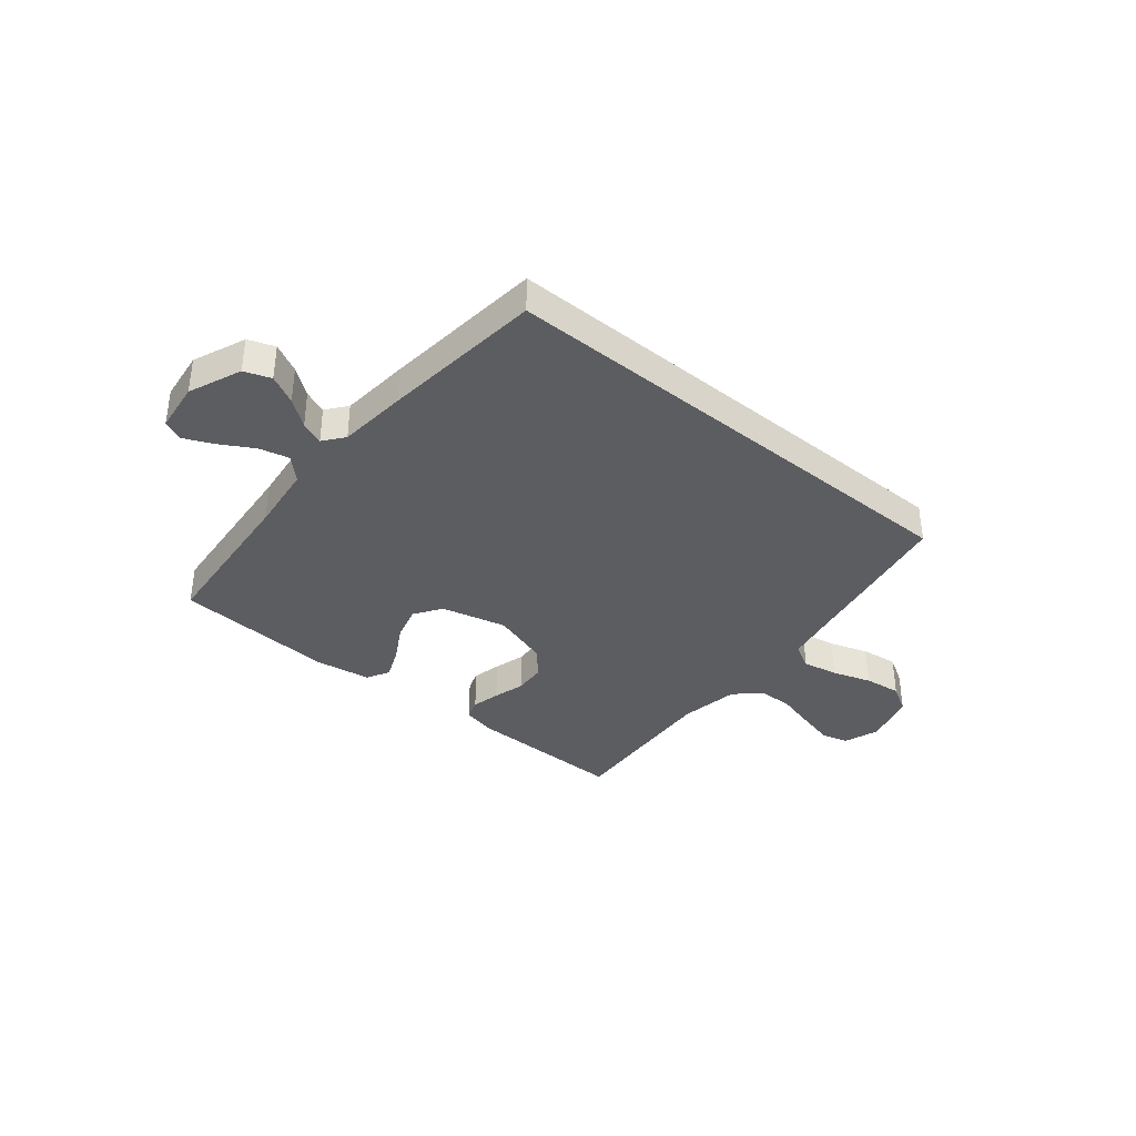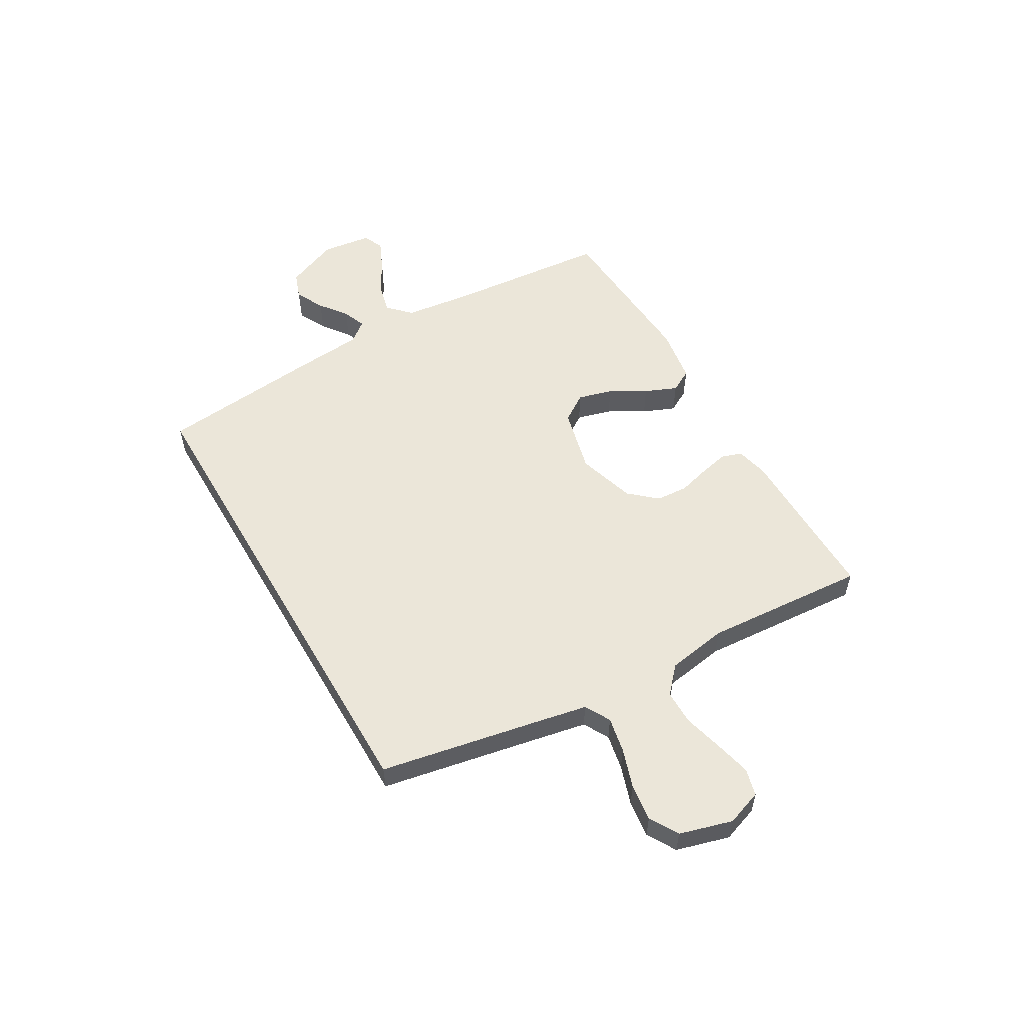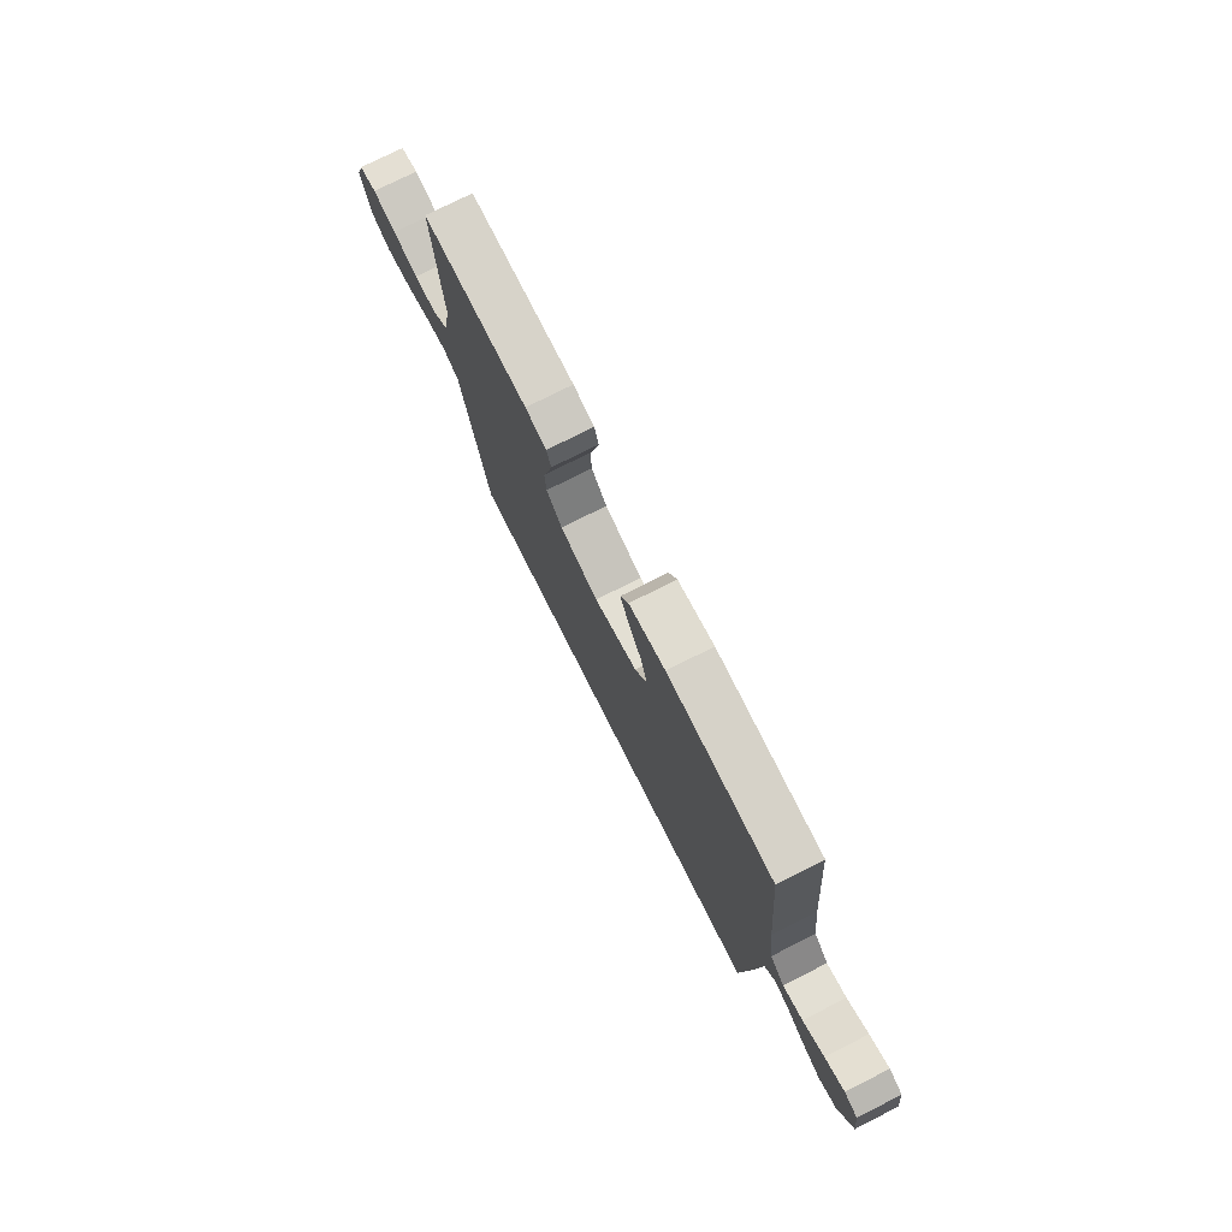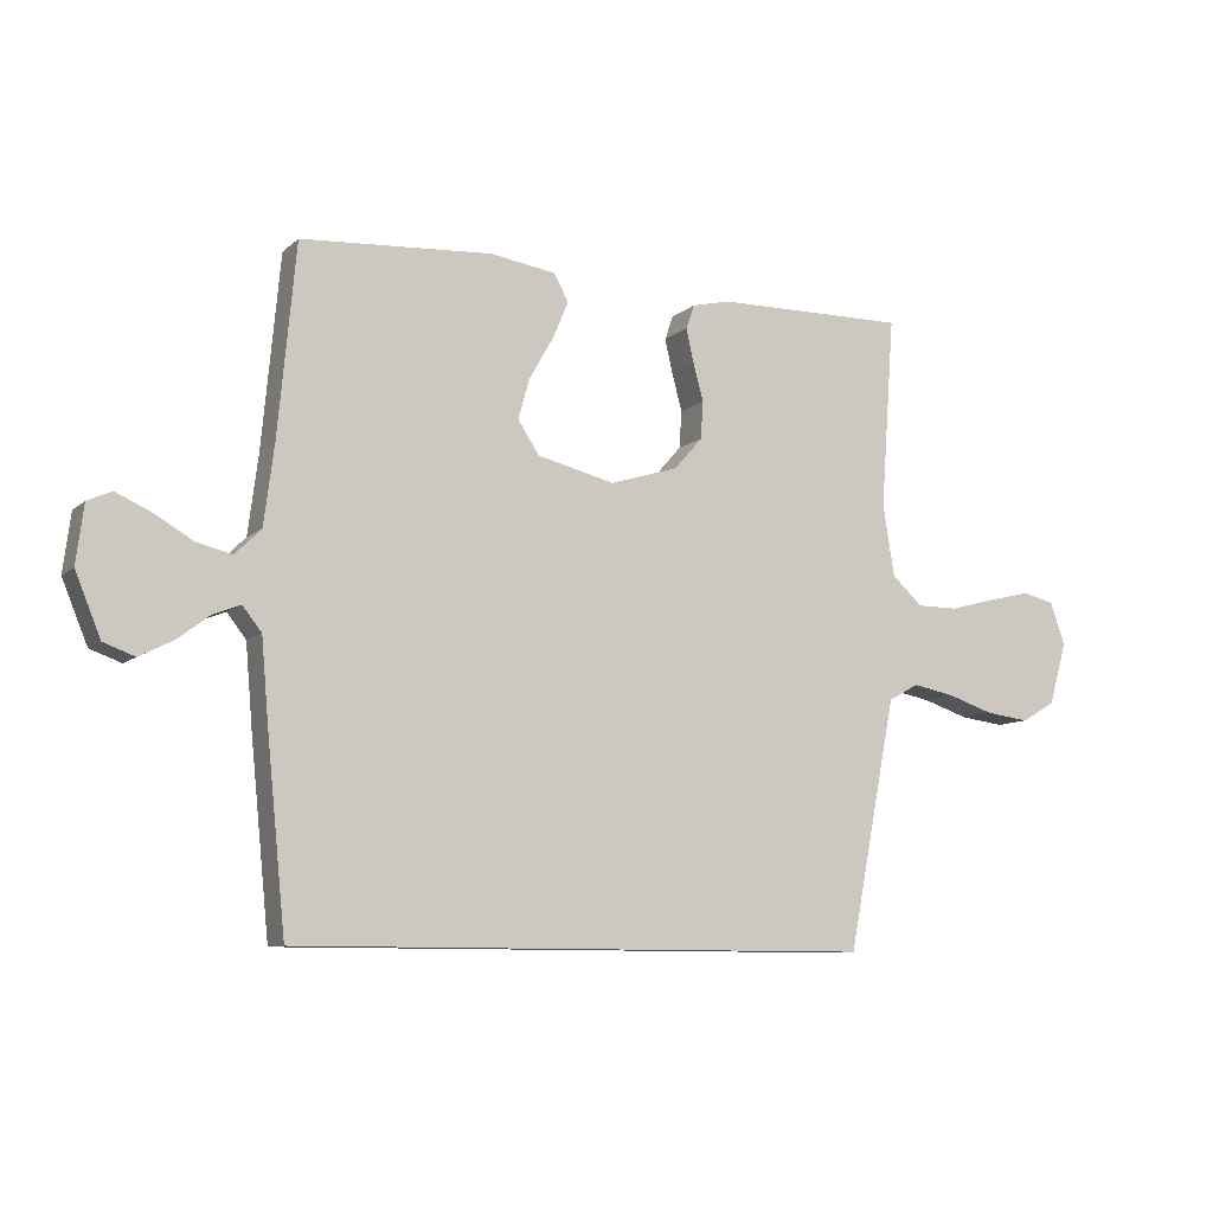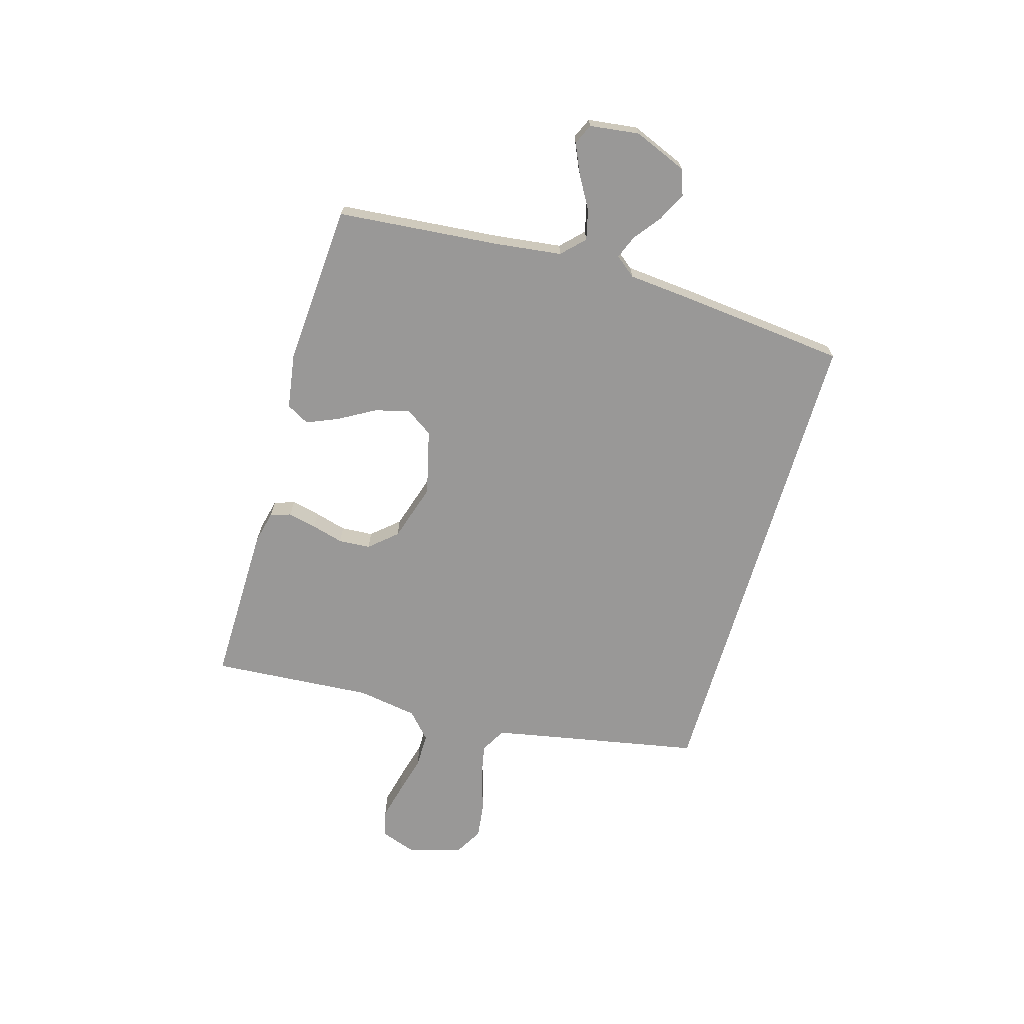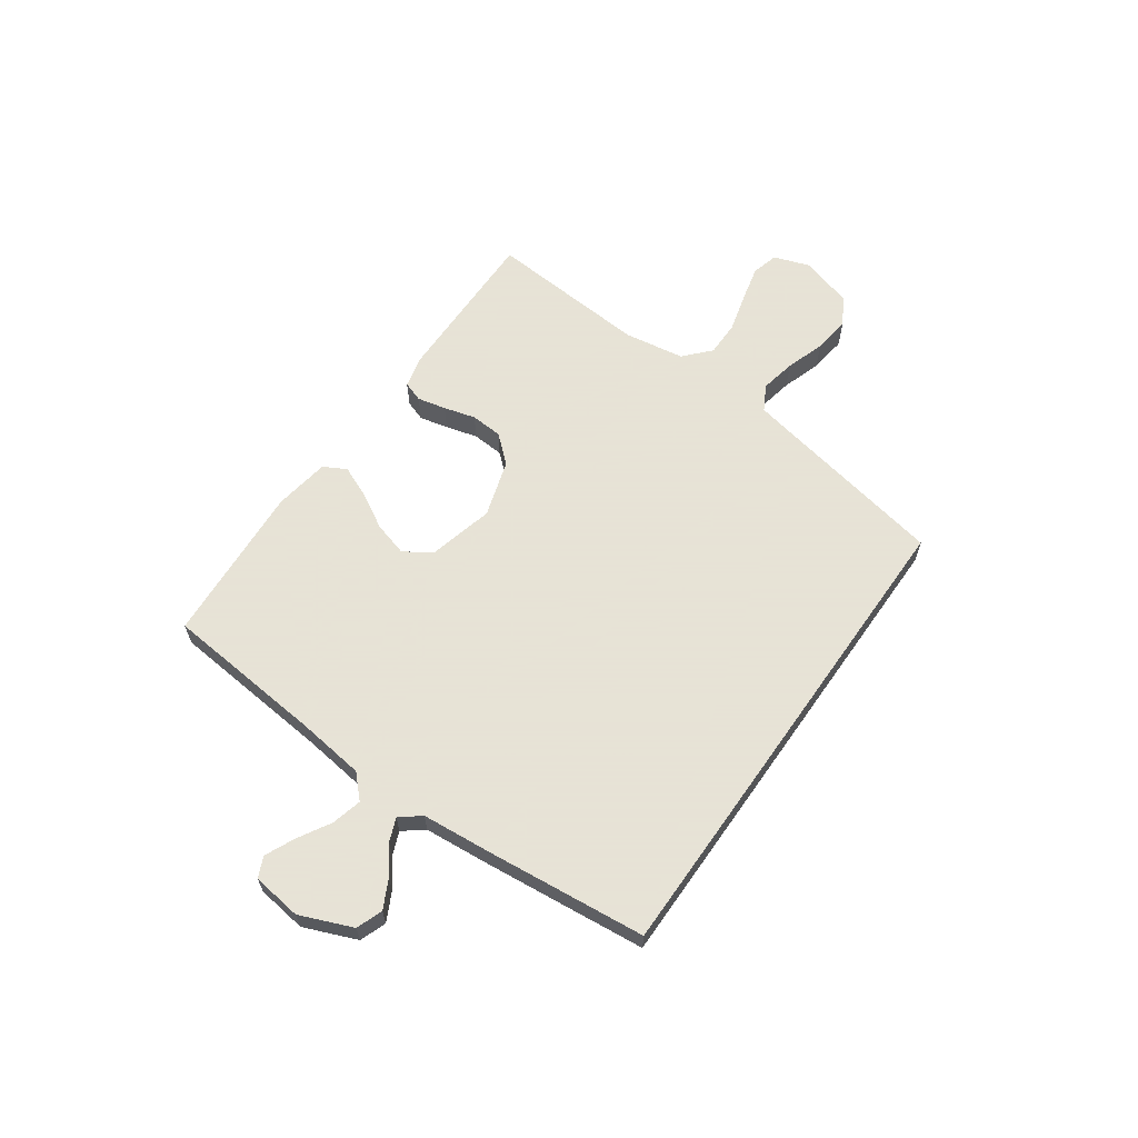
<metadata>
{"format":"obj","ext":"obj","renderer":"f3d","projection":"perspective","resolution":1024,"background":"white","views":[{"elev":-36.8,"azim":140.3,"up":"+Y"},{"elev":55.2,"azim":-120.2,"up":"+Y"},{"elev":75.7,"azim":63.2,"up":"+Z"},{"elev":-9.1,"azim":153.7,"up":"+Z"},{"elev":-68.7,"azim":73.6,"up":"+Y"},{"elev":62.8,"azim":125.1,"up":"+Y"}]}
</metadata>
<code>
v 0.5 0.07 0.5
v 0.528 0.07 0.2
v 0.544 0.07 0.075
v 0.585 0.07 0.035
v 0.641 0.07 0.049
v 0.701 0.07 0.084
v 0.756 0.07 0.109
v 0.794 0.07 0.092
v 0.806 0.07 0
v 0.766 0.07 -0.098
v 0.717 0.07 -0.116
v 0.664 0.07 -0.089
v 0.614 0.07 -0.051
v 0.571 0.07 -0.034
v 0.541 0.07 -0.072
v 0.53 0.07 -0.2
v 0.5 0.07 -0.5
v -0.41 0.07 -0.5
v -0.468 0.07 -0.2
v -0.486 0.07 -0.109
v -0.533 0.07 -0.083
v -0.599 0.07 -0.096
v -0.671 0.07 -0.12
v -0.74 0.07 -0.129
v -0.793 0.07 -0.098
v -0.821 0.07 0
v -0.798 0.07 0.066
v -0.748 0.07 0.079
v -0.681 0.07 0.063
v -0.609 0.07 0.044
v -0.544 0.07 0.044
v -0.496 0.07 0.088
v -0.478 0.07 0.2
v -0.5 0.07 0.5
v -0.2 0.07 0.497
v -0.14 0.07 0.483
v -0.127 0.07 0.445
v -0.139 0.07 0.392
v -0.155 0.07 0.333
v -0.151 0.07 0.274
v -0.107 0.07 0.224
v 0 0.07 0.191
v 0.121 0.07 0.221
v 0.155 0.07 0.272
v 0.137 0.07 0.336
v 0.099 0.07 0.402
v 0.074 0.07 0.461
v 0.097 0.07 0.503
v 0.2 0.07 0.519
v 0.5 0 0.5
v 0.528 0 0.2
v 0.544 0 0.075
v 0.585 0 0.035
v 0.641 0 0.049
v 0.701 0 0.084
v 0.756 0 0.109
v 0.794 0 0.092
v 0.806 0 0
v 0.766 0 -0.098
v 0.717 0 -0.116
v 0.664 0 -0.089
v 0.614 0 -0.051
v 0.571 0 -0.034
v 0.541 0 -0.072
v 0.53 0 -0.2
v 0.5 0 -0.5
v -0.41 0 -0.5
v -0.468 0 -0.2
v -0.486 0 -0.109
v -0.533 0 -0.083
v -0.599 0 -0.096
v -0.671 0 -0.12
v -0.74 0 -0.129
v -0.793 0 -0.098
v -0.821 0 0
v -0.798 0 0.066
v -0.748 0 0.079
v -0.681 0 0.063
v -0.609 0 0.044
v -0.544 0 0.044
v -0.496 0 0.088
v -0.478 0 0.2
v -0.5 0 0.5
v -0.2 0 0.497
v -0.14 0 0.483
v -0.127 0 0.445
v -0.139 0 0.392
v -0.155 0 0.333
v -0.151 0 0.274
v -0.107 0 0.224
v 0 0 0.191
v 0.121 0 0.221
v 0.155 0 0.272
v 0.137 0 0.336
v 0.099 0 0.402
v 0.074 0 0.461
v 0.097 0 0.503
v 0.2 0 0.519
f 49 1 2
f 48 49 2
f 47 48 2
f 46 47 2
f 45 46 2
f 44 45 2 3
f 43 44 3 4
f 42 43 4
f 37 38 39
f 36 37 39
f 35 36 39
f 34 35 39
f 33 34 39
f 32 33 39 40
f 31 32 40 41
f 28 29 30
f 27 28 30
f 26 27 30
f 25 26 30
f 24 25 30
f 23 24 30
f 22 23 30
f 21 22 30 31
f 31 41 42
f 21 31 42
f 20 21 42
f 17 18 19
f 16 17 19
f 15 16 19
f 20 42 4
f 19 20 4
f 15 19 4
f 14 15 4
f 11 12 13
f 10 11 13
f 9 10 13
f 8 9 13
f 7 8 13
f 6 7 13
f 5 6 13
f 4 5 13 14
f 51 50 98
f 51 98 97
f 51 97 96
f 51 96 95
f 51 95 94
f 52 51 94 93
f 53 52 93 92
f 53 92 91
f 88 87 86
f 88 86 85
f 88 85 84
f 88 84 83
f 88 83 82
f 89 88 82 81
f 90 89 81 80
f 79 78 77
f 79 77 76
f 79 76 75
f 79 75 74
f 79 74 73
f 79 73 72
f 79 72 71
f 80 79 71 70
f 91 90 80
f 91 80 70
f 91 70 69
f 68 67 66
f 68 66 65
f 68 65 64
f 53 91 69
f 53 69 68
f 53 68 64
f 53 64 63
f 62 61 60
f 62 60 59
f 62 59 58
f 62 58 57
f 62 57 56
f 62 56 55
f 62 55 54
f 63 62 54 53
f 1 50 51 2
f 2 51 52 3
f 3 52 53 4
f 4 53 54 5
f 5 54 55 6
f 6 55 56 7
f 7 56 57 8
f 8 57 58 9
f 9 58 59 10
f 10 59 60 11
f 11 60 61 12
f 12 61 62 13
f 13 62 63 14
f 14 63 64 15
f 15 64 65 16
f 16 65 66 17
f 17 66 67 18
f 18 67 68 19
f 19 68 69 20
f 20 69 70 21
f 21 70 71 22
f 22 71 72 23
f 23 72 73 24
f 24 73 74 25
f 25 74 75 26
f 26 75 76 27
f 27 76 77 28
f 28 77 78 29
f 29 78 79 30
f 30 79 80 31
f 31 80 81 32
f 32 81 82 33
f 33 82 83 34
f 34 83 84 35
f 35 84 85 36
f 36 85 86 37
f 37 86 87 38
f 38 87 88 39
f 39 88 89 40
f 40 89 90 41
f 41 90 91 42
f 42 91 92 43
f 43 92 93 44
f 44 93 94 45
f 45 94 95 46
f 46 95 96 47
f 47 96 97 48
f 48 97 98 49
f 49 98 50 1

</code>
